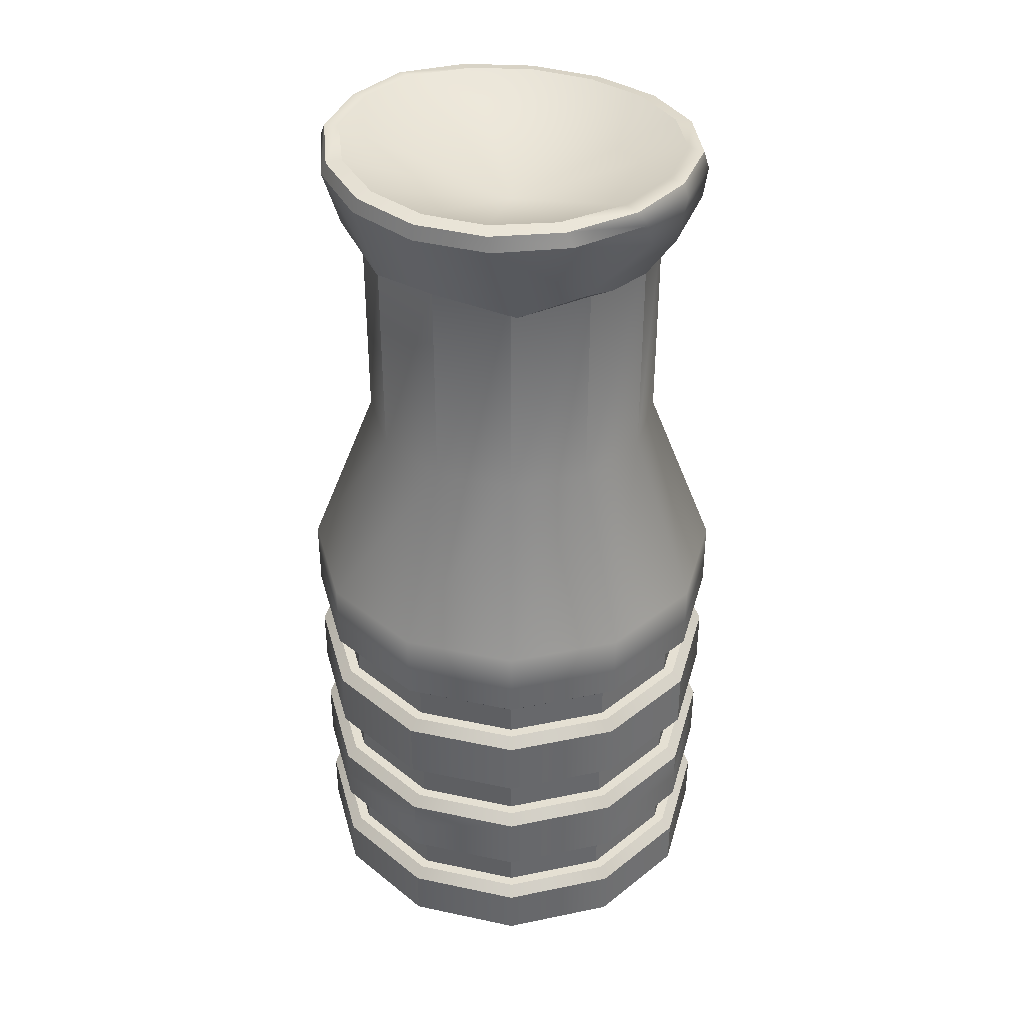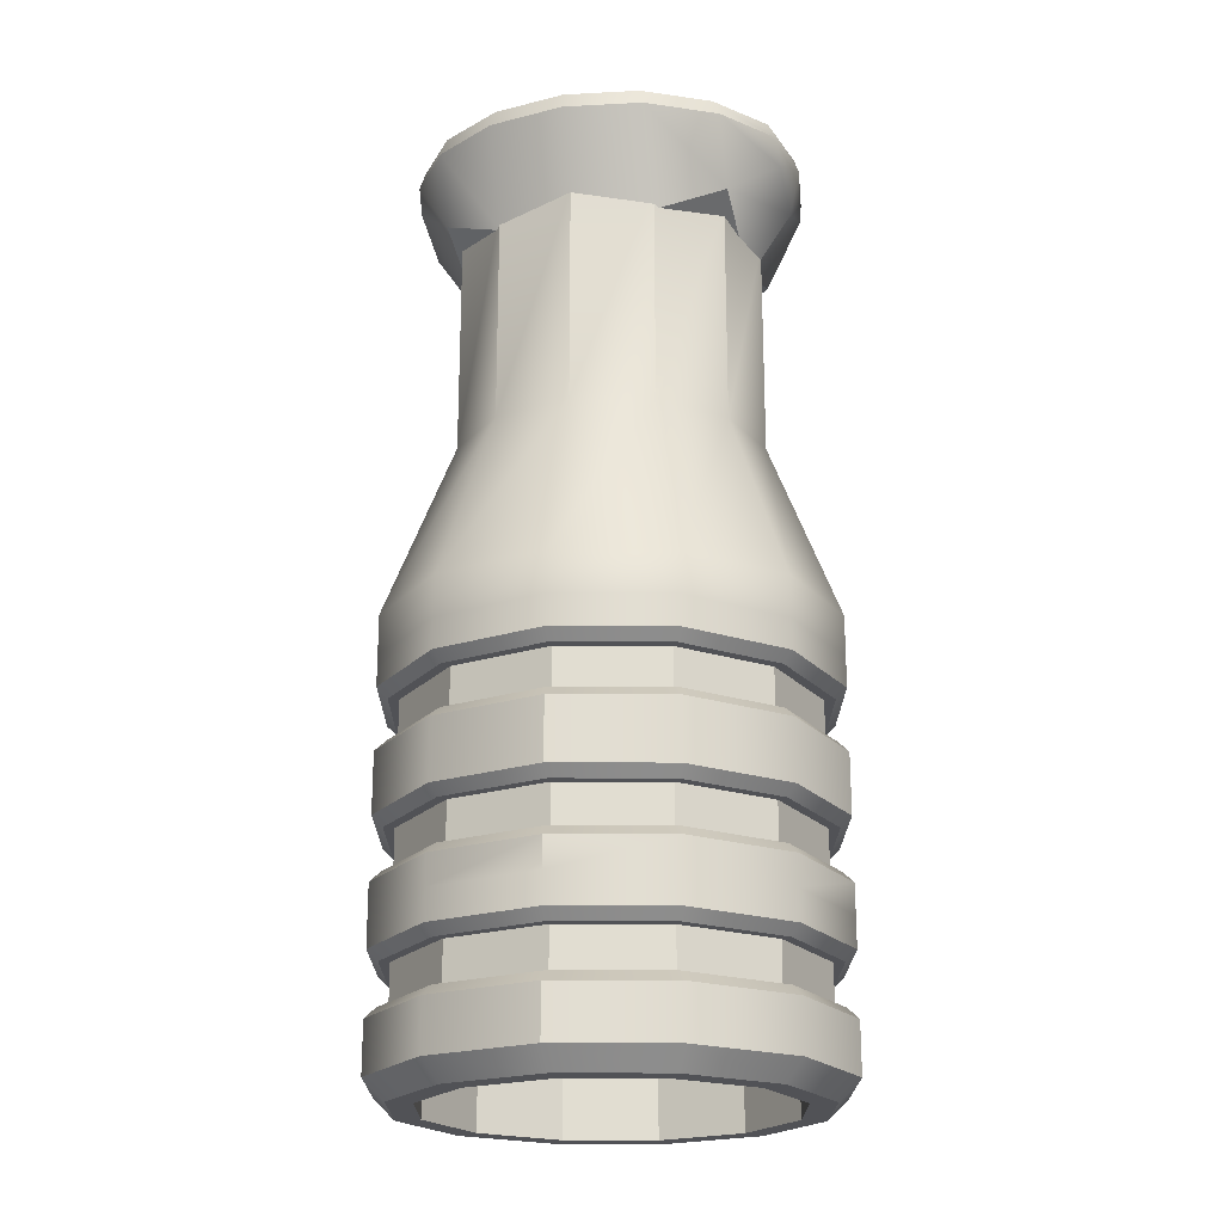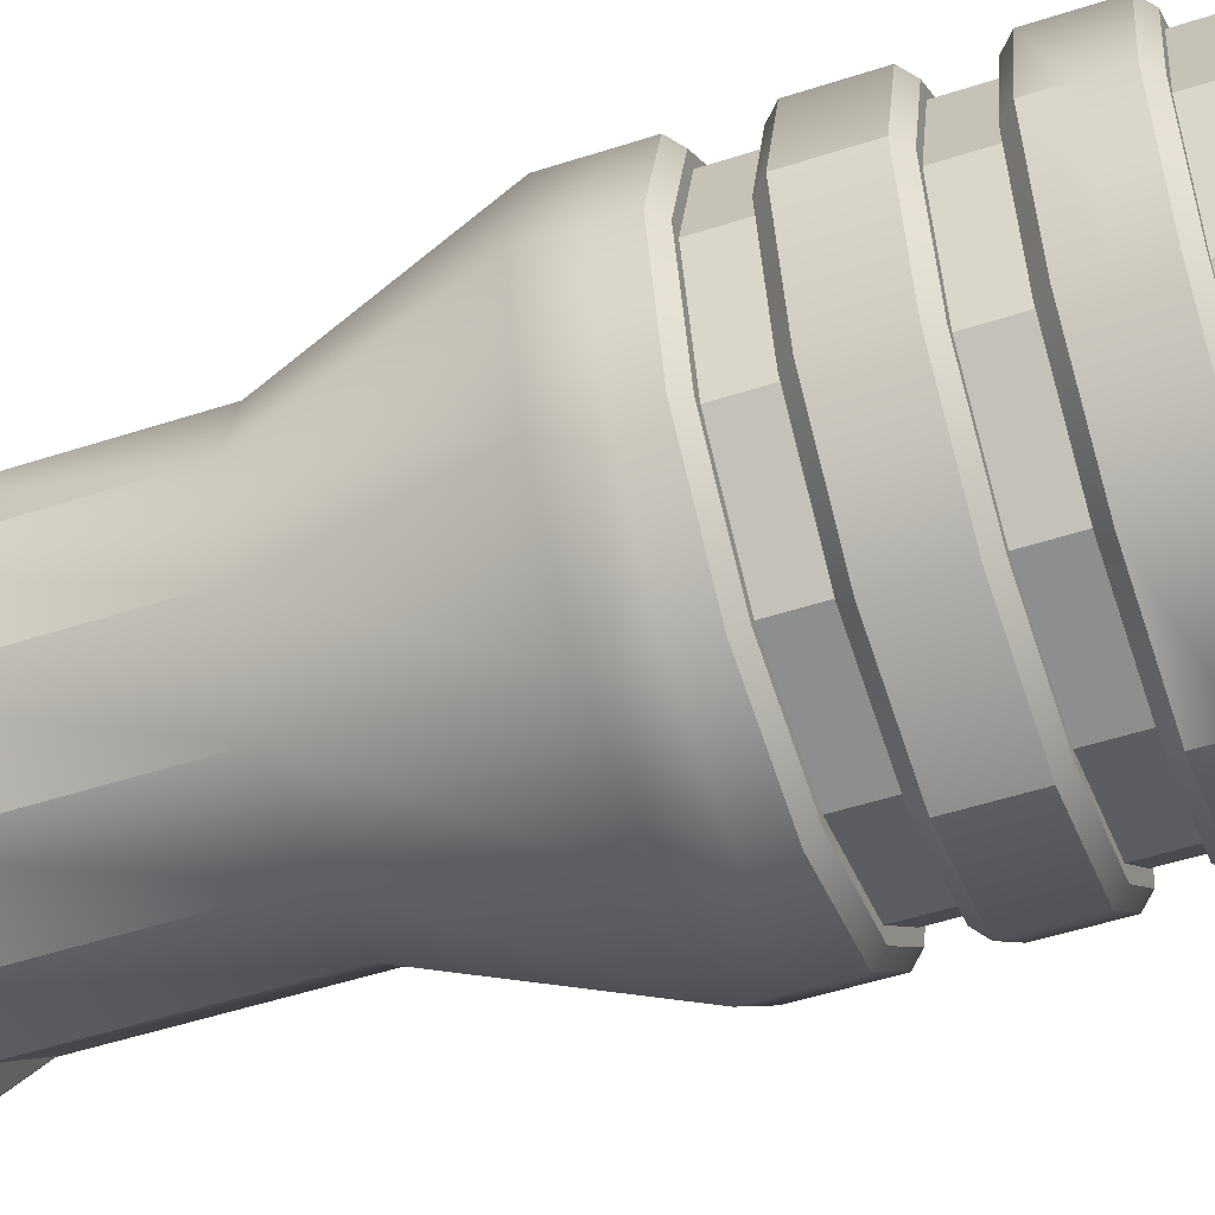
<metadata>
{"format":"obj","ext":"obj","renderer":"f3d","projection":"perspective","resolution":1024,"background":"white","views":[{"elev":37.9,"azim":-59.8,"up":"+Z"},{"elev":-21.2,"azim":-75.3,"up":"+Z"},{"elev":-51.6,"azim":109.4,"up":"+Y"}]}
</metadata>
<code>
g default
v 0 0 29.17
v 5.657 0 26.27
v 0 0 23.93
v 5.226 3.061 26.7
v 0 3.061 24.54
v 2.464 -8.297 30.42
v 0 -8.297 29.4
v 0 -6.341 26.5
v 4.516 -6.341 28.37
v -2.464 -8.297 30.42
v -4.516 -6.341 28.37
v 0 -3.428 24.57
v 5.884 -3.428 27
v -5.884 -3.428 27
v 0 0 23.98
v 6.299 0 26.59
v -6.364 0 26.52
v -5.884 3.428 27
v -0.02537 3.414 24.65
v 5.843 3.414 27.08
v 0 6.341 26.5
v 4.516 6.341 28.37
v -4.516 6.341 28.37
v 0 8.297 29.4
v 2.464 8.297 30.42
v -2.464 8.297 30.42
v 8.66 5 10
v 5 8.66 10
v 0 10 10
v -5 8.66 10
v -8.66 5 10
v -10 0 10
v -8.66 -5 10
v -5 -8.66 10
v 0 -10 10
v 5 -8.66 10
v 8.66 -5 10
v 10 0 10
v 5.971 3.447 18
v 3.447 5.971 18
v 0 6.894 18
v -3.447 5.971 18
v -5.971 3.447 18
v -6.894 0 18
v -5.971 -3.447 18
v -3.447 -5.971 18
v 0 -6.894 18
v 3.447 -5.971 18
v 5.971 -3.447 18
v 6.894 0 18
v 6.867 3.965 -10
v 3.965 6.867 -10
v 0 7.929 -10
v -3.965 6.867 -10
v -6.867 3.965 -10
v -7.929 0 -10
v -6.867 -3.965 -10
v -3.965 -6.867 -10
v 0 -7.929 -10
v 3.965 -6.867 -10
v 6.867 -3.965 -10
v 7.929 0 -10
v 6.867 3.965 5
v 3.965 6.867 5
v 0 -0 5
v 0 7.929 5
v -3.965 6.867 5
v -6.867 3.965 5
v -7.929 0 5
v -6.867 -3.965 5
v -3.965 -6.867 5
v 0 -7.929 5
v 3.965 -6.867 5
v 6.867 -3.965 5
v 7.929 0 5
v 8.66 5 8.182
v 10 0 8.182
v 8.66 -5 8.182
v 5 -8.66 8.182
v 0 -10 8.182
v -5 -8.66 8.182
v -8.66 -5 8.182
v -10 0 8.182
v -8.66 5 8.182
v -5 8.66 8.182
v 0 10 8.182
v 5 8.66 8.182
v 8.66 5 2.727
v 10 0 2.727
v 8.66 -5 2.727
v 5 -8.66 2.727
v 0 -10 2.727
v -5 -8.66 2.727
v -8.66 -5 2.727
v -10 0 2.727
v -8.66 5 2.727
v -5 8.66 2.727
v 0 10 2.727
v 5 8.66 2.727
v 8.66 5 -2.727
v 10 0 -2.727
v 8.66 -5 -2.727
v 5 -8.66 -2.727
v 0 -10 -2.727
v -5 -8.66 -2.727
v -8.66 -5 -2.727
v -10 0 -2.727
v -8.66 5 -2.727
v -5 8.66 -2.727
v 0 10 -2.727
v 5 8.66 -2.727
v 8.66 5 -8.182
v 10 0 -8.182
v 8.66 -5 -8.182
v 5 -8.66 -8.182
v 0 -10 -8.182
v -5 -8.66 -8.182
v -8.66 -5 -8.182
v -10 0 -8.182
v -8.66 5 -8.182
v -5 8.66 -8.182
v 0 10 -8.182
v 5 8.66 -8.182
v 7.824 4.517 4.545
v 9.034 0 4.545
v 7.824 4.517 6.364
v 9.034 0 6.364
v 7.824 -4.517 4.545
v 7.824 -4.517 6.364
v 4.517 -7.824 4.545
v 4.517 -7.824 6.364
v 0 -9.034 4.545
v 0 -9.034 6.364
v -4.517 -7.824 4.545
v -4.517 -7.824 6.364
v -7.824 -4.517 4.545
v -7.824 -4.517 6.364
v -9.034 0 4.545
v -9.034 0 6.364
v -7.824 4.517 4.545
v -7.824 4.517 6.364
v -4.517 7.824 4.545
v -4.517 7.824 6.364
v 0 9.034 4.545
v 0 9.034 6.364
v 4.517 7.824 4.545
v 4.517 7.824 6.364
v 7.824 4.517 -0.9091
v 9.034 0 -0.9091
v 7.824 4.517 0.9091
v 9.034 0 0.9091
v 7.824 -4.517 -0.9091
v 7.824 -4.517 0.9091
v 4.517 -7.824 -0.9091
v 4.517 -7.824 0.9091
v 0 -9.034 -0.9091
v 0 -9.034 0.9091
v -4.517 -7.824 -0.9091
v -4.517 -7.824 0.9091
v -7.824 -4.517 -0.9091
v -7.824 -4.517 0.9091
v -9.034 0 -0.9091
v -9.034 0 0.9091
v -7.824 4.517 -0.9091
v -7.824 4.517 0.9091
v -4.517 7.824 -0.9091
v -4.517 7.824 0.9091
v 0 9.034 -0.9091
v 0 9.034 0.9091
v 4.517 7.824 -0.9091
v 4.517 7.824 0.9091
v 7.824 4.517 -6.364
v 9.034 0 -6.364
v 7.824 4.517 -4.545
v 9.034 0 -4.545
v 7.824 -4.517 -6.364
v 7.824 -4.517 -4.545
v 4.517 -7.824 -6.364
v 4.517 -7.824 -4.545
v 0 -9.034 -6.364
v 0 -9.034 -4.545
v -4.517 -7.824 -6.364
v -4.517 -7.824 -4.545
v -7.824 -4.517 -6.364
v -7.824 -4.517 -4.545
v -9.034 0 -6.364
v -9.034 0 -4.545
v -7.824 4.517 -6.364
v -7.824 4.517 -4.545
v -4.517 7.824 -6.364
v -4.517 7.824 -4.545
v 0 9.034 -6.364
v 0 9.034 -4.545
v 4.517 7.824 -6.364
v 4.517 7.824 -4.545
v 8.66 5 6.83
v 8.242 4.759 6.364
v 10 0 6.83
v 9.517 0 6.364
v 8.66 -5 6.83
v 8.242 -4.759 6.364
v 5 -8.66 6.83
v 4.759 -8.242 6.364
v 0 -10 6.83
v -0 -9.517 6.364
v -5 -8.66 6.83
v -4.759 -8.242 6.364
v -8.66 -5 6.83
v -8.242 -4.759 6.364
v -10 0 6.83
v -9.517 0 6.364
v -8.66 5 6.83
v -8.242 4.759 6.364
v -5 8.66 6.83
v -4.759 8.242 6.364
v 0 10 6.83
v 0 9.517 6.364
v 5 8.66 6.83
v 4.759 8.242 6.364
v 8.66 5 4.079
v 8.242 4.759 4.545
v 10 0 4.079
v 9.517 0 4.545
v 8.66 -5 4.079
v 8.242 -4.759 4.545
v 5 -8.66 4.079
v 4.759 -8.242 4.545
v 0 -10 4.079
v 0 -9.517 4.545
v -5 -8.66 4.079
v -4.759 -8.242 4.545
v -8.66 -5 4.079
v -8.242 -4.759 4.545
v -10 0 4.079
v -9.517 -0 4.545
v -8.66 5 4.079
v -8.242 4.759 4.545
v -5 8.66 4.079
v -4.759 8.242 4.545
v 0 10 4.079
v -0 9.517 4.545
v 5 8.66 4.079
v 4.759 8.242 4.545
v 8.66 5 1.376
v 8.242 4.759 0.9091
v 10 0 1.376
v 9.517 0 0.9091
v 8.66 -5 1.376
v 8.242 -4.759 0.9091
v 5 -8.66 1.376
v 4.759 -8.242 0.9091
v 0 -10 1.376
v 0 -9.517 0.9091
v -5 -8.66 1.376
v -4.759 -8.242 0.9091
v -8.66 -5 1.376
v -8.242 -4.759 0.9091
v -10 0 1.376
v -9.517 0 0.9091
v -8.66 5 1.376
v -8.242 4.759 0.9091
v -5 8.66 1.376
v -4.759 8.242 0.9091
v 0 10 1.376
v 0 9.517 0.9091
v 5 8.66 1.376
v 4.759 8.242 0.9091
v 8.66 5 -1.376
v 8.242 4.759 -0.9091
v 10 0 -1.376
v 9.517 0 -0.9091
v 8.66 -5 -1.376
v 8.242 -4.759 -0.9091
v 5 -8.66 -1.376
v 4.759 -8.242 -0.9091
v 0 -10 -1.376
v 0 -9.517 -0.9091
v -5 -8.66 -1.376
v -4.759 -8.242 -0.9091
v -8.66 -5 -1.376
v -8.242 -4.759 -0.9091
v -10 0 -1.376
v -9.517 -0 -0.9091
v -8.66 5 -1.376
v -8.242 4.759 -0.9091
v -5 8.66 -1.376
v -4.759 8.242 -0.9091
v 0 10 -1.376
v -0 9.517 -0.9091
v 5 8.66 -1.376
v 4.759 8.242 -0.9091
v 8.66 5 -4.079
v 8.242 4.759 -4.545
v 10 0 -4.079
v 9.517 0 -4.545
v 8.66 -5 -4.079
v 8.242 -4.759 -4.545
v 5 -8.66 -4.079
v 4.759 -8.242 -4.545
v 0 -10 -4.079
v 0 -9.517 -4.545
v -5 -8.66 -4.079
v -4.759 -8.242 -4.545
v -8.66 -5 -4.079
v -8.242 -4.759 -4.545
v -10 0 -4.079
v -9.517 0 -4.545
v -8.66 5 -4.079
v -8.242 4.759 -4.545
v -5 8.66 -4.079
v -4.759 8.242 -4.545
v 0 10 -4.079
v 0 9.517 -4.545
v 5 8.66 -4.079
v 4.759 8.242 -4.545
v 8.66 5 -6.83
v 8.242 4.759 -6.364
v 10 0 -6.83
v 9.517 0 -6.364
v 8.66 -5 -6.83
v 8.242 -4.759 -6.364
v 5 -8.66 -6.83
v 4.759 -8.242 -6.364
v 0 -10 -6.83
v 0 -9.517 -6.364
v -5 -8.66 -6.83
v -4.759 -8.242 -6.364
v -8.66 -5 -6.83
v -8.242 -4.759 -6.364
v -10 0 -6.83
v -9.517 -0 -6.364
v -8.66 5 -6.83
v -8.242 4.759 -6.364
v -5 8.66 -6.83
v -4.759 8.242 -6.364
v 0 10 -6.83
v -0 9.517 -6.364
v 5 8.66 -6.83
v 4.759 8.242 -6.364
v 8.66 5 -9.091
v 7.845 4.529 -10
v 5 8.66 -9.091
v 4.529 7.845 -10
v 0 10 -9.091
v 0 9.059 -10
v -5 8.66 -9.091
v -4.529 7.845 -10
v -8.66 5 -9.091
v -7.845 4.529 -10
v -10 0 -9.091
v -9.059 0 -10
v -8.66 -5 -9.091
v -7.845 -4.529 -10
v -5 -8.66 -9.091
v -4.529 -7.845 -10
v 0 -10 -9.091
v 0 -9.059 -10
v 5 -8.66 -9.091
v 4.529 -7.845 -10
v 8.66 -5 -9.091
v 7.845 -4.529 -10
v 10 0 -9.091
v 9.059 0 -10
v 5.971 3.447 28
v 3.447 5.971 28
v -0 6.894 28
v -3.447 5.971 28
v -5.971 3.447 28
v -6.894 -0 28
v -5.971 -3.447 28
v -3.447 -5.971 28
v -0 -6.894 28
v 3.447 -5.971 28
v 5.971 -3.447 28
v 6.894 -0 28
v -2.997 -7.24 32.29
v -3.127 -7.942 32.2
v -2.947 -8.291 31.58
v -5.783 -6.329 31.35
v -5.826 -6.017 32.01
v -5.42 -5.424 32.12
v 2.947 -8.291 31.58
v 3.127 -7.942 32.2
v 2.997 -7.24 32.29
v 5.42 -5.424 32.12
v 5.826 -6.017 32.01
v 5.783 -6.329 31.35
v -7.667 -3.418 31.19
v -7.584 -3.228 31.88
v -6.962 -2.885 32.02
v 6.962 -2.885 32.02
v 7.584 -3.228 31.88
v 7.667 -3.418 31.19
v -8.324 0 31.14
v -8.19 0 31.83
v -7.49 0 31.98
v 7.468 0 31.97
v 8.17 0 31.82
v 8.297 0 31.12
v -7.667 3.418 31.19
v -7.584 3.228 31.88
v -6.962 2.885 32.02
v 6.945 2.878 32.01
v 7.567 3.224 31.87
v 7.644 3.414 31.18
v -5.783 6.329 31.35
v -5.826 6.017 32.01
v -5.42 5.424 32.12
v 5.412 5.416 32.12
v 5.825 6.014 32.01
v 5.788 6.329 31.36
v -2.947 8.291 31.58
v -3.127 7.942 32.2
v -2.997 7.24 32.29
v 2.997 7.24 32.29
v 3.127 7.942 32.2
v 2.947 8.291 31.58
v 0 -7.809 32.33
v 0 -8.499 32.23
v -0 -8.735 31.59
v -0 8.735 31.59
v 0 8.499 32.23
v 0 7.809 32.33
g pSphere2
f 6 7 8 9
f 7 10 11 8
f 9 8 12 13
f 8 11 14 12
f 13 12 15 16
f 12 14 17 15
f 2 3 5 4
f 15 17 18 19
f 20 19 21 22
f 19 18 23 21
f 22 21 24 25
f 21 23 26 24
f 3 2 16 15
f 5 3 15 19
f 2 4 20 16
f 4 5 19 20
f 64 63 65
f 66 64 65
f 67 66 65
f 68 67 65
f 69 68 65
f 70 69 65
f 71 70 65
f 72 71 65
f 73 72 65
f 74 73 65
f 75 74 65
f 63 75 65
f 27 28 40 39
f 28 29 41 40
f 29 30 42 41
f 30 31 43 42
f 31 32 44 43
f 32 33 45 44
f 33 34 46 45
f 34 35 47 46
f 35 36 48 47
f 36 37 49 48
f 37 38 50 49
f 38 27 39 50
f 52 51 63 64
f 53 52 64 66
f 54 53 66 67
f 55 54 67 68
f 56 55 68 69
f 57 56 69 70
f 58 57 70 71
f 59 58 71 72
f 60 59 72 73
f 61 60 73 74
f 62 61 74 75
f 51 62 75 63
f 77 76 27 38
f 78 77 38 37
f 79 78 37 36
f 80 79 36 35
f 81 80 35 34
f 82 81 34 33
f 83 82 33 32
f 84 83 32 31
f 85 84 31 30
f 86 85 30 29
f 87 86 29 28
f 76 87 28 27
f 125 124 126 127
f 128 125 127 129
f 130 128 129 131
f 132 130 131 133
f 134 132 133 135
f 136 134 135 137
f 138 136 137 139
f 140 138 139 141
f 142 140 141 143
f 144 142 143 145
f 146 144 145 147
f 124 146 147 126
f 149 148 150 151
f 152 149 151 153
f 154 152 153 155
f 156 154 155 157
f 158 156 157 159
f 160 158 159 161
f 162 160 161 163
f 164 162 163 165
f 166 164 165 167
f 168 166 167 169
f 170 168 169 171
f 148 170 171 150
f 173 172 174 175
f 176 173 175 177
f 178 176 177 179
f 180 178 179 181
f 182 180 181 183
f 184 182 183 185
f 186 184 185 187
f 188 186 187 189
f 190 188 189 191
f 192 190 191 193
f 194 192 193 195
f 172 194 195 174
f 196 197 219 218
f 197 196 198 199
f 199 198 200 201
f 201 200 202 203
f 203 202 204 205
f 205 204 206 207
f 207 206 208 209
f 209 208 210 211
f 211 210 212 213
f 213 212 214 215
f 215 214 216 217
f 217 216 218 219
f 220 221 223 222
f 221 220 242 243
f 222 223 225 224
f 224 225 227 226
f 226 227 229 228
f 228 229 231 230
f 230 231 233 232
f 232 233 235 234
f 234 235 237 236
f 236 237 239 238
f 238 239 241 240
f 240 241 243 242
f 244 245 267 266
f 245 244 246 247
f 247 246 248 249
f 249 248 250 251
f 251 250 252 253
f 253 252 254 255
f 255 254 256 257
f 257 256 258 259
f 259 258 260 261
f 261 260 262 263
f 263 262 264 265
f 265 264 266 267
f 268 269 271 270
f 269 268 290 291
f 270 271 273 272
f 272 273 275 274
f 274 275 277 276
f 276 277 279 278
f 278 279 281 280
f 280 281 283 282
f 282 283 285 284
f 284 285 287 286
f 286 287 289 288
f 288 289 291 290
f 292 293 315 314
f 293 292 294 295
f 295 294 296 297
f 297 296 298 299
f 299 298 300 301
f 301 300 302 303
f 303 302 304 305
f 305 304 306 307
f 307 306 308 309
f 309 308 310 311
f 311 310 312 313
f 313 312 314 315
f 316 317 319 318
f 317 316 338 339
f 318 319 321 320
f 320 321 323 322
f 322 323 325 324
f 324 325 327 326
f 326 327 329 328
f 328 329 331 330
f 330 331 333 332
f 332 333 335 334
f 334 335 337 336
f 336 337 339 338
f 198 196 76 77
f 200 198 77 78
f 202 200 78 79
f 204 202 79 80
f 206 204 80 81
f 208 206 81 82
f 210 208 82 83
f 212 210 83 84
f 214 212 84 85
f 216 214 85 86
f 218 216 86 87
f 196 218 87 76
f 89 88 220 222
f 90 89 222 224
f 91 90 224 226
f 92 91 226 228
f 93 92 228 230
f 94 93 230 232
f 95 94 232 234
f 96 95 234 236
f 97 96 236 238
f 98 97 238 240
f 99 98 240 242
f 88 99 242 220
f 246 244 88 89
f 248 246 89 90
f 250 248 90 91
f 252 250 91 92
f 254 252 92 93
f 256 254 93 94
f 258 256 94 95
f 260 258 95 96
f 262 260 96 97
f 264 262 97 98
f 266 264 98 99
f 244 266 99 88
f 101 100 268 270
f 102 101 270 272
f 103 102 272 274
f 104 103 274 276
f 105 104 276 278
f 106 105 278 280
f 107 106 280 282
f 108 107 282 284
f 109 108 284 286
f 110 109 286 288
f 111 110 288 290
f 100 111 290 268
f 294 292 100 101
f 296 294 101 102
f 298 296 102 103
f 300 298 103 104
f 302 300 104 105
f 304 302 105 106
f 306 304 106 107
f 308 306 107 108
f 310 308 108 109
f 312 310 109 110
f 314 312 110 111
f 292 314 111 100
f 113 112 316 318
f 114 113 318 320
f 115 114 320 322
f 116 115 322 324
f 117 116 324 326
f 118 117 326 328
f 119 118 328 330
f 120 119 330 332
f 121 120 332 334
f 122 121 334 336
f 123 122 336 338
f 112 123 338 316
f 223 221 124 125
f 197 199 127 126
f 225 223 125 128
f 199 201 129 127
f 227 225 128 130
f 201 203 131 129
f 229 227 130 132
f 203 205 133 131
f 231 229 132 134
f 205 207 135 133
f 233 231 134 136
f 207 209 137 135
f 235 233 136 138
f 209 211 139 137
f 237 235 138 140
f 211 213 141 139
f 239 237 140 142
f 213 215 143 141
f 241 239 142 144
f 215 217 145 143
f 243 241 144 146
f 217 219 147 145
f 221 243 146 124
f 219 197 126 147
f 271 269 148 149
f 245 247 151 150
f 273 271 149 152
f 247 249 153 151
f 275 273 152 154
f 249 251 155 153
f 277 275 154 156
f 251 253 157 155
f 279 277 156 158
f 253 255 159 157
f 281 279 158 160
f 255 257 161 159
f 283 281 160 162
f 257 259 163 161
f 285 283 162 164
f 259 261 165 163
f 287 285 164 166
f 261 263 167 165
f 289 287 166 168
f 263 265 169 167
f 291 289 168 170
f 265 267 171 169
f 269 291 170 148
f 267 245 150 171
f 319 317 172 173
f 293 295 175 174
f 321 319 173 176
f 295 297 177 175
f 323 321 176 178
f 297 299 179 177
f 325 323 178 180
f 299 301 181 179
f 327 325 180 182
f 301 303 183 181
f 329 327 182 184
f 303 305 185 183
f 331 329 184 186
f 305 307 187 185
f 333 331 186 188
f 307 309 189 187
f 335 333 188 190
f 309 311 191 189
f 337 335 190 192
f 311 313 193 191
f 339 337 192 194
f 313 315 195 193
f 317 339 194 172
f 315 293 174 195
f 340 341 343 342
f 341 340 362 363
f 342 343 345 344
f 344 345 347 346
f 346 347 349 348
f 348 349 351 350
f 350 351 353 352
f 352 353 355 354
f 354 355 357 356
f 356 357 359 358
f 358 359 361 360
f 360 361 363 362
f 340 342 123 112
f 342 344 122 123
f 344 346 121 122
f 346 348 120 121
f 348 350 119 120
f 350 352 118 119
f 352 354 117 118
f 354 356 116 117
f 356 358 115 116
f 358 360 114 115
f 360 362 113 114
f 362 340 112 113
f 343 341 51 52
f 345 343 52 53
f 347 345 53 54
f 349 347 54 55
f 351 349 55 56
f 353 351 56 57
f 355 353 57 58
f 357 355 58 59
f 359 357 59 60
f 361 359 60 61
f 363 361 61 62
f 341 363 62 51
f 39 40 365 364
f 40 41 366 365
f 41 42 367 366
f 42 43 368 367
f 43 44 369 368
f 44 45 370 369
f 45 46 371 370
f 46 47 372 371
f 47 48 373 372
f 48 49 374 373
f 49 50 375 374
f 50 39 364 375
f 378 377 380 379
f 377 376 381 380
f 384 383 386 385
f 383 382 387 386
f 10 378 379 11
f 382 6 9 387
f 11 379 388 14
f 387 9 13 393
f 14 388 394 17
f 393 13 16 399
f 17 394 400 18
f 399 16 20 405
f 18 400 406 23
f 405 20 22 411
f 23 406 412 26
f 411 22 25 417
f 7 6 420
f 10 7 420
f 378 10 420
f 6 382 420
f 25 24 421
f 24 26 421
f 26 412 421
f 417 25 421
f 1 381 376
f 1 384 385
f 1 390 381
f 1 385 391
f 1 396 390
f 1 391 397
f 1 402 396
f 1 397 403
f 1 408 402
f 1 403 409
f 1 414 408
f 1 409 415
f 1 376 418
f 1 418 384
f 1 423 414
f 1 415 423
f 376 377 419 418
f 377 378 420 419
f 379 380 389 388
f 380 381 390 389
f 385 386 392 391
f 386 387 393 392
f 388 389 395 394
f 389 390 396 395
f 391 392 398 397
f 392 393 399 398
f 394 395 401 400
f 395 396 402 401
f 397 398 404 403
f 398 399 405 404
f 400 401 407 406
f 401 402 408 407
f 403 404 410 409
f 404 405 411 410
f 406 407 413 412
f 407 408 414 413
f 409 410 416 415
f 410 411 417 416
f 412 413 422 421
f 413 414 423 422
f 382 383 419 420
f 383 384 418 419
f 415 416 422 423
f 416 417 421 422

</code>
